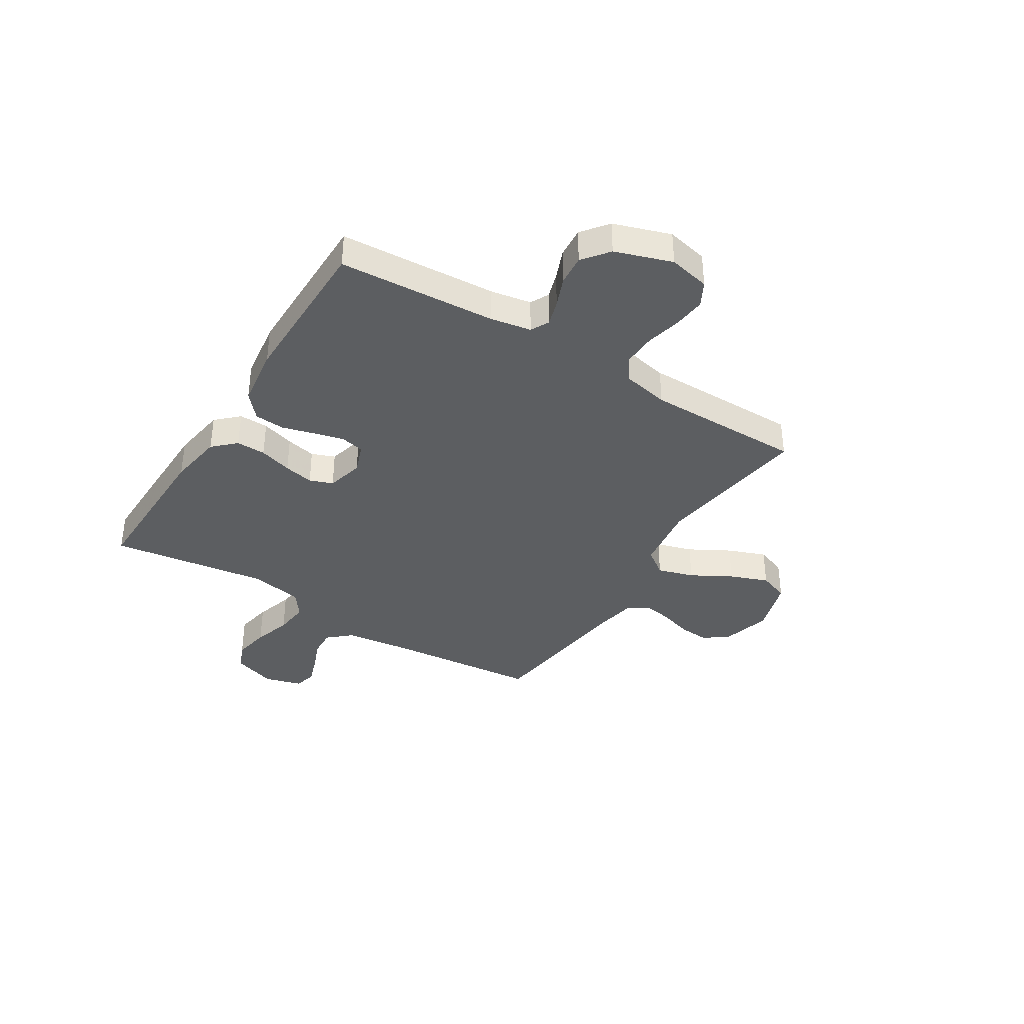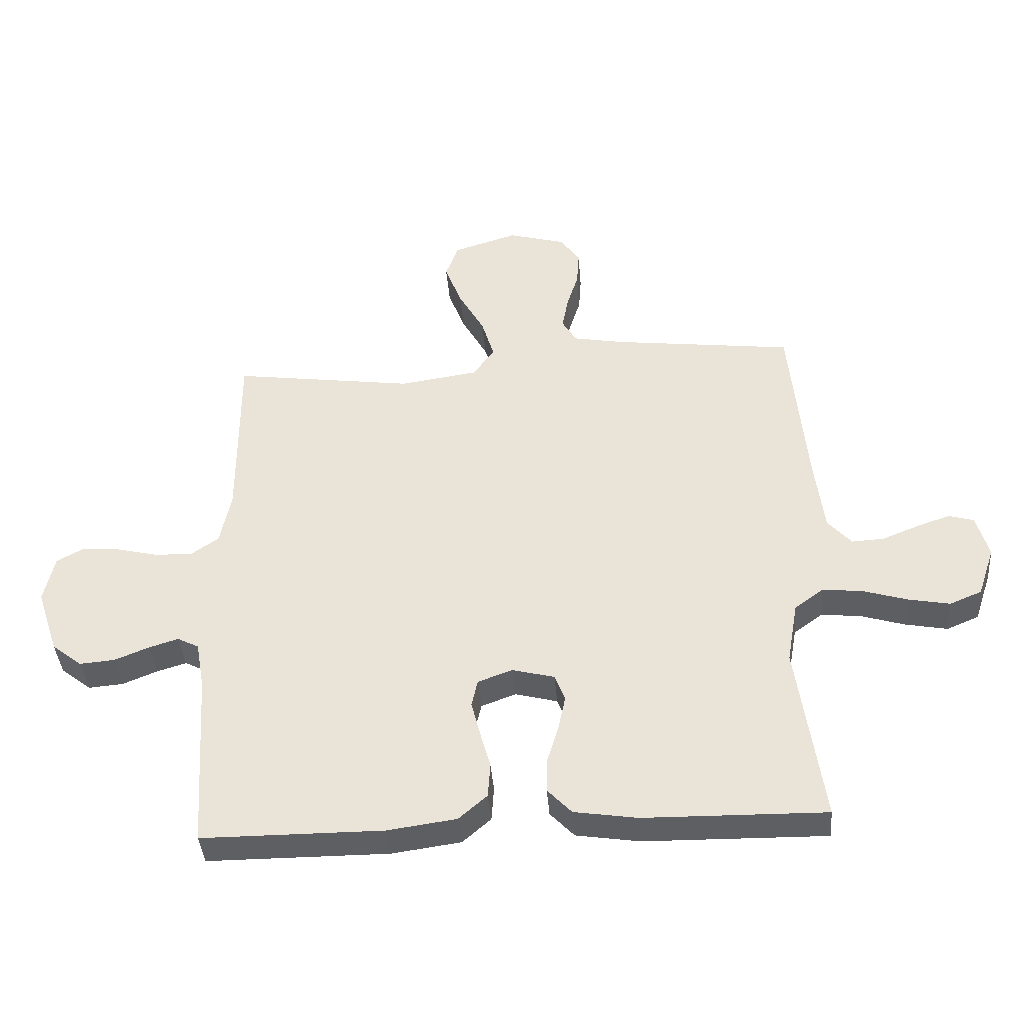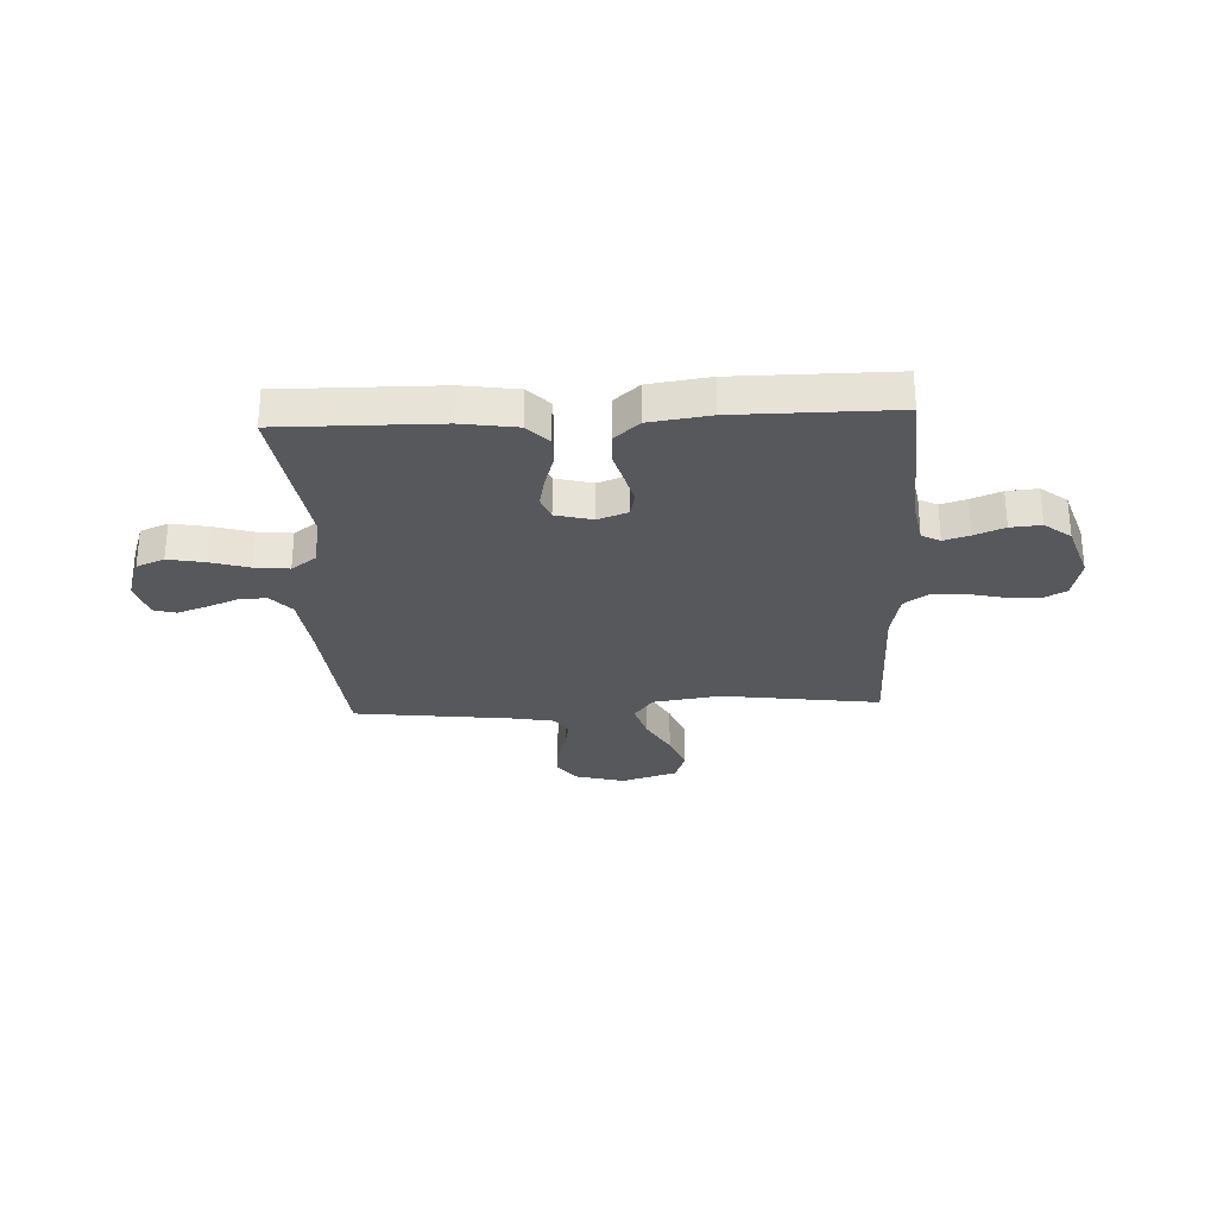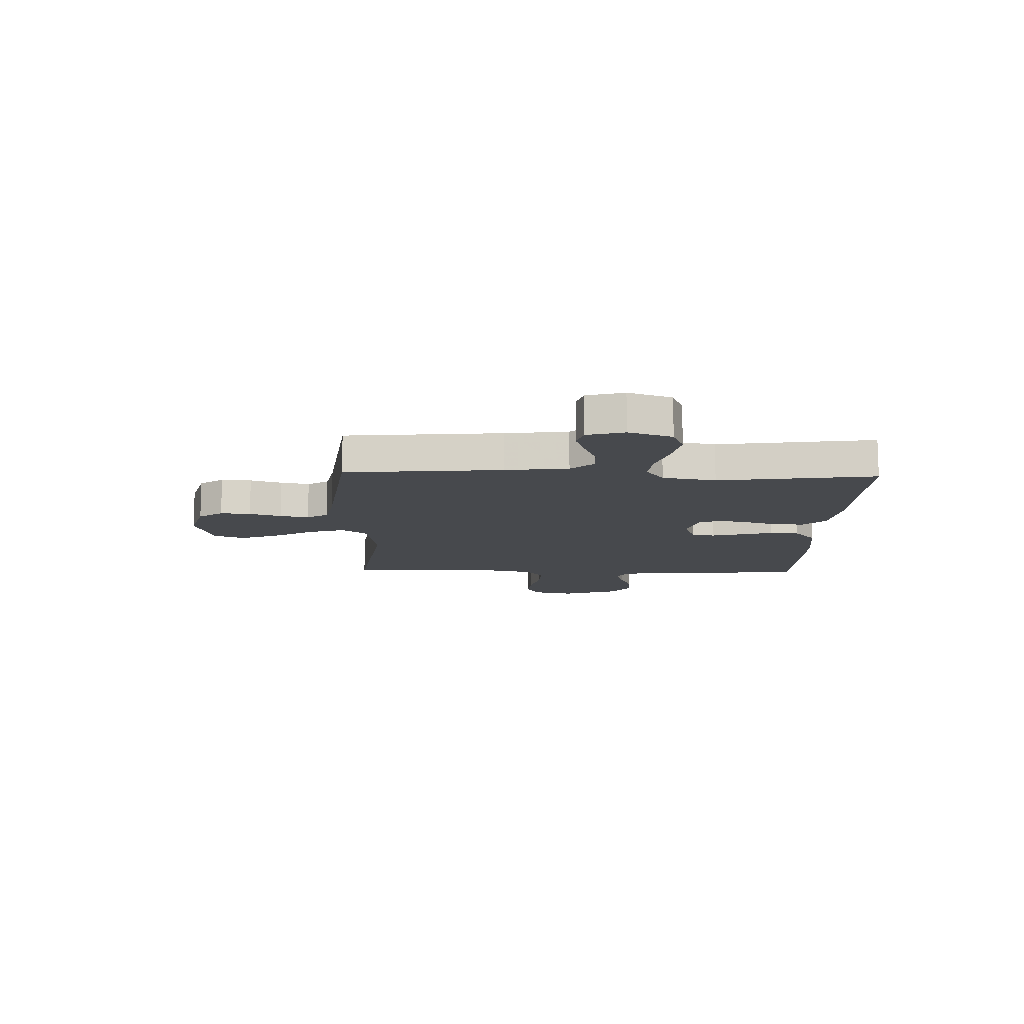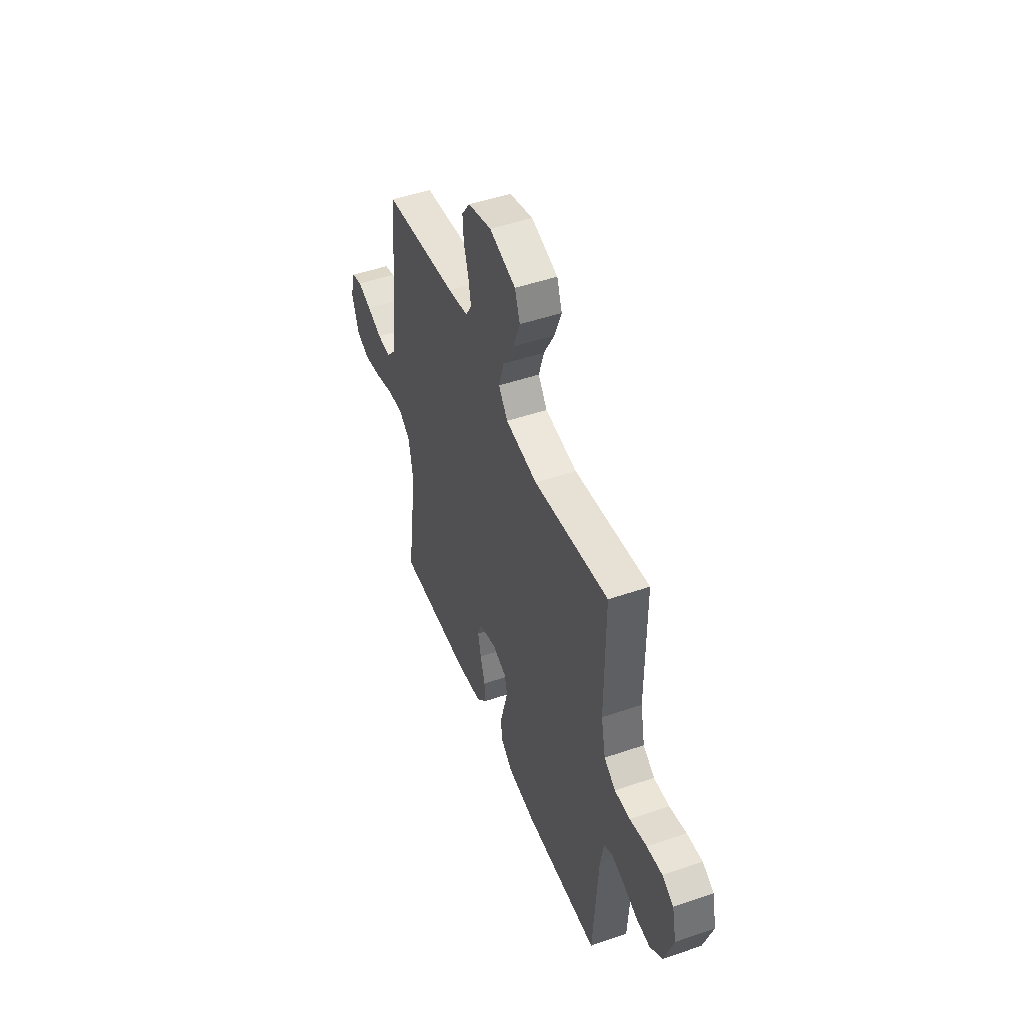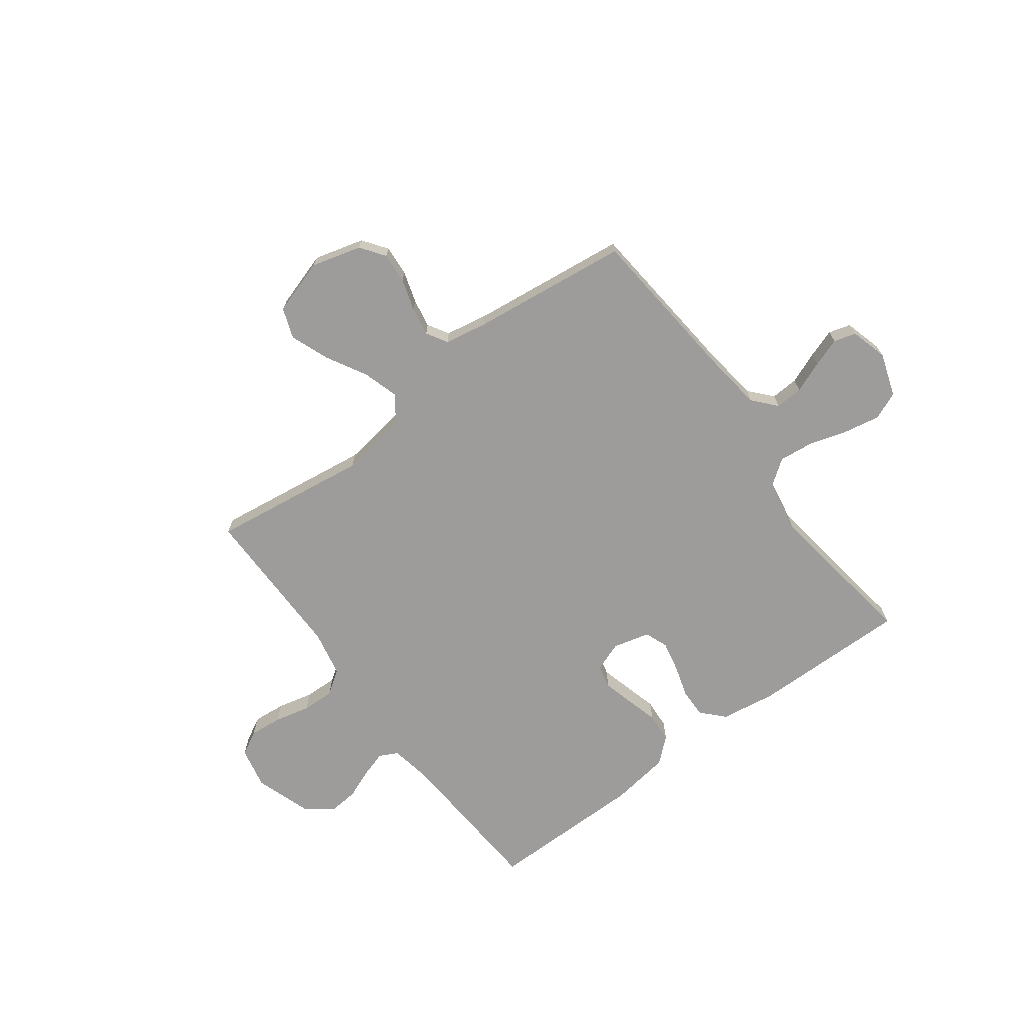
<metadata>
{"format":"obj","ext":"obj","renderer":"f3d","projection":"perspective","resolution":1024,"background":"white","views":[{"elev":-37.3,"azim":-122.0,"up":"+Y"},{"elev":-39.6,"azim":4.4,"up":"+Z"},{"elev":-28.5,"azim":-177.2,"up":"+Y"},{"elev":-12.1,"azim":88.1,"up":"+Y"},{"elev":48.1,"azim":-111.1,"up":"+Z"},{"elev":-70.2,"azim":36.7,"up":"+Y"}]}
</metadata>
<code>
v 0.5 0.07 0.5
v 0.528 0.07 0.2
v 0.543 0.07 0.081
v 0.582 0.07 0.037
v 0.635 0.07 0.04
v 0.695 0.07 0.064
v 0.75 0.07 0.083
v 0.792 0.07 0.071
v 0.812 0.07 0
v 0.784 0.07 -0.083
v 0.731 0.07 -0.105
v 0.662 0.07 -0.092
v 0.589 0.07 -0.07
v 0.523 0.07 -0.063
v 0.475 0.07 -0.098
v 0.457 0.07 -0.2
v 0.5 0.07 -0.5
v 0.2 0.07 -0.496
v 0.095 0.07 -0.48
v 0.055 0.07 -0.438
v 0.056 0.07 -0.382
v 0.075 0.07 -0.319
v 0.087 0.07 -0.262
v 0.07 0.07 -0.218
v 0 0.07 -0.2
v -0.057 0.07 -0.221
v -0.067 0.07 -0.266
v -0.052 0.07 -0.324
v -0.035 0.07 -0.386
v -0.039 0.07 -0.443
v -0.086 0.07 -0.484
v -0.2 0.07 -0.5
v -0.5 0.07 -0.5
v -0.519 0.07 -0.2
v -0.533 0.07 -0.122
v -0.568 0.07 -0.104
v -0.617 0.07 -0.119
v -0.674 0.07 -0.142
v -0.732 0.07 -0.147
v -0.782 0.07 -0.108
v -0.818 0.07 0
v -0.801 0.07 0.079
v -0.755 0.07 0.104
v -0.693 0.07 0.098
v -0.625 0.07 0.082
v -0.563 0.07 0.08
v -0.517 0.07 0.112
v -0.499 0.07 0.2
v -0.5 0.07 0.5
v -0.2 0.07 0.459
v -0.071 0.07 0.478
v -0.035 0.07 0.527
v -0.056 0.07 0.596
v -0.099 0.07 0.673
v -0.127 0.07 0.746
v -0.106 0.07 0.804
v 0 0.07 0.837
v 0.095 0.07 0.811
v 0.128 0.07 0.765
v 0.124 0.07 0.707
v 0.105 0.07 0.646
v 0.095 0.07 0.591
v 0.119 0.07 0.551
v 0.2 0.07 0.536
v 0.5 0 0.5
v 0.528 0 0.2
v 0.543 0 0.081
v 0.582 0 0.037
v 0.635 0 0.04
v 0.695 0 0.064
v 0.75 0 0.083
v 0.792 0 0.071
v 0.812 0 0
v 0.784 0 -0.083
v 0.731 0 -0.105
v 0.662 0 -0.092
v 0.589 0 -0.07
v 0.523 0 -0.063
v 0.475 0 -0.098
v 0.457 0 -0.2
v 0.5 0 -0.5
v 0.2 0 -0.496
v 0.095 0 -0.48
v 0.055 0 -0.438
v 0.056 0 -0.382
v 0.075 0 -0.319
v 0.087 0 -0.262
v 0.07 0 -0.218
v 0 0 -0.2
v -0.057 0 -0.221
v -0.067 0 -0.266
v -0.052 0 -0.324
v -0.035 0 -0.386
v -0.039 0 -0.443
v -0.086 0 -0.484
v -0.2 0 -0.5
v -0.5 0 -0.5
v -0.519 0 -0.2
v -0.533 0 -0.122
v -0.568 0 -0.104
v -0.617 0 -0.119
v -0.674 0 -0.142
v -0.732 0 -0.147
v -0.782 0 -0.108
v -0.818 0 0
v -0.801 0 0.079
v -0.755 0 0.104
v -0.693 0 0.098
v -0.625 0 0.082
v -0.563 0 0.08
v -0.517 0 0.112
v -0.499 0 0.2
v -0.5 0 0.5
v -0.2 0 0.459
v -0.071 0 0.478
v -0.035 0 0.527
v -0.056 0 0.596
v -0.099 0 0.673
v -0.127 0 0.746
v -0.106 0 0.804
v 0 0 0.837
v 0.095 0 0.811
v 0.128 0 0.765
v 0.124 0 0.707
v 0.105 0 0.646
v 0.095 0 0.591
v 0.119 0 0.551
v 0.2 0 0.536
f 59 60 61
f 58 59 61
f 57 58 61
f 56 57 61
f 55 56 61
f 54 55 61
f 53 54 61
f 52 53 61 62
f 51 52 62 63
f 48 49 50
f 47 48 50 51
f 43 44 45
f 42 43 45
f 41 42 45
f 40 41 45
f 39 40 45
f 38 39 45
f 37 38 45
f 36 37 45 46
f 35 36 46 47
f 32 33 34
f 31 32 34
f 30 31 34
f 29 30 34
f 28 29 34
f 34 35 47
f 28 34 47
f 27 28 47
f 20 21 22
f 19 20 22
f 18 19 22
f 17 18 22
f 16 17 22
f 15 16 22 23
f 14 15 23 24
f 11 12 13
f 10 11 13
f 9 10 13
f 8 9 13
f 7 8 13
f 6 7 13
f 5 6 13
f 4 5 13 14
f 14 24 25
f 4 14 25
f 3 4 25
f 64 1 2
f 3 25 26
f 2 3 26
f 64 2 26
f 63 64 26
f 51 63 26
f 26 27 47 51
f 125 124 123
f 125 123 122
f 125 122 121
f 125 121 120
f 125 120 119
f 125 119 118
f 125 118 117
f 126 125 117 116
f 127 126 116 115
f 114 113 112
f 115 114 112 111
f 109 108 107
f 109 107 106
f 109 106 105
f 109 105 104
f 109 104 103
f 109 103 102
f 109 102 101
f 110 109 101 100
f 111 110 100 99
f 98 97 96
f 98 96 95
f 98 95 94
f 98 94 93
f 98 93 92
f 111 99 98
f 111 98 92
f 111 92 91
f 86 85 84
f 86 84 83
f 86 83 82
f 86 82 81
f 86 81 80
f 87 86 80 79
f 88 87 79 78
f 77 76 75
f 77 75 74
f 77 74 73
f 77 73 72
f 77 72 71
f 77 71 70
f 77 70 69
f 78 77 69 68
f 89 88 78
f 89 78 68
f 89 68 67
f 66 65 128
f 90 89 67
f 90 67 66
f 90 66 128
f 90 128 127
f 90 127 115
f 115 111 91 90
f 1 65 66 2
f 2 66 67 3
f 3 67 68 4
f 4 68 69 5
f 5 69 70 6
f 6 70 71 7
f 7 71 72 8
f 8 72 73 9
f 9 73 74 10
f 10 74 75 11
f 11 75 76 12
f 12 76 77 13
f 13 77 78 14
f 14 78 79 15
f 15 79 80 16
f 16 80 81 17
f 17 81 82 18
f 18 82 83 19
f 19 83 84 20
f 20 84 85 21
f 21 85 86 22
f 22 86 87 23
f 23 87 88 24
f 24 88 89 25
f 25 89 90 26
f 26 90 91 27
f 27 91 92 28
f 28 92 93 29
f 29 93 94 30
f 30 94 95 31
f 31 95 96 32
f 32 96 97 33
f 33 97 98 34
f 34 98 99 35
f 35 99 100 36
f 36 100 101 37
f 37 101 102 38
f 38 102 103 39
f 39 103 104 40
f 40 104 105 41
f 41 105 106 42
f 42 106 107 43
f 43 107 108 44
f 44 108 109 45
f 45 109 110 46
f 46 110 111 47
f 47 111 112 48
f 48 112 113 49
f 49 113 114 50
f 50 114 115 51
f 51 115 116 52
f 52 116 117 53
f 53 117 118 54
f 54 118 119 55
f 55 119 120 56
f 56 120 121 57
f 57 121 122 58
f 58 122 123 59
f 59 123 124 60
f 60 124 125 61
f 61 125 126 62
f 62 126 127 63
f 63 127 128 64
f 64 128 65 1

</code>
